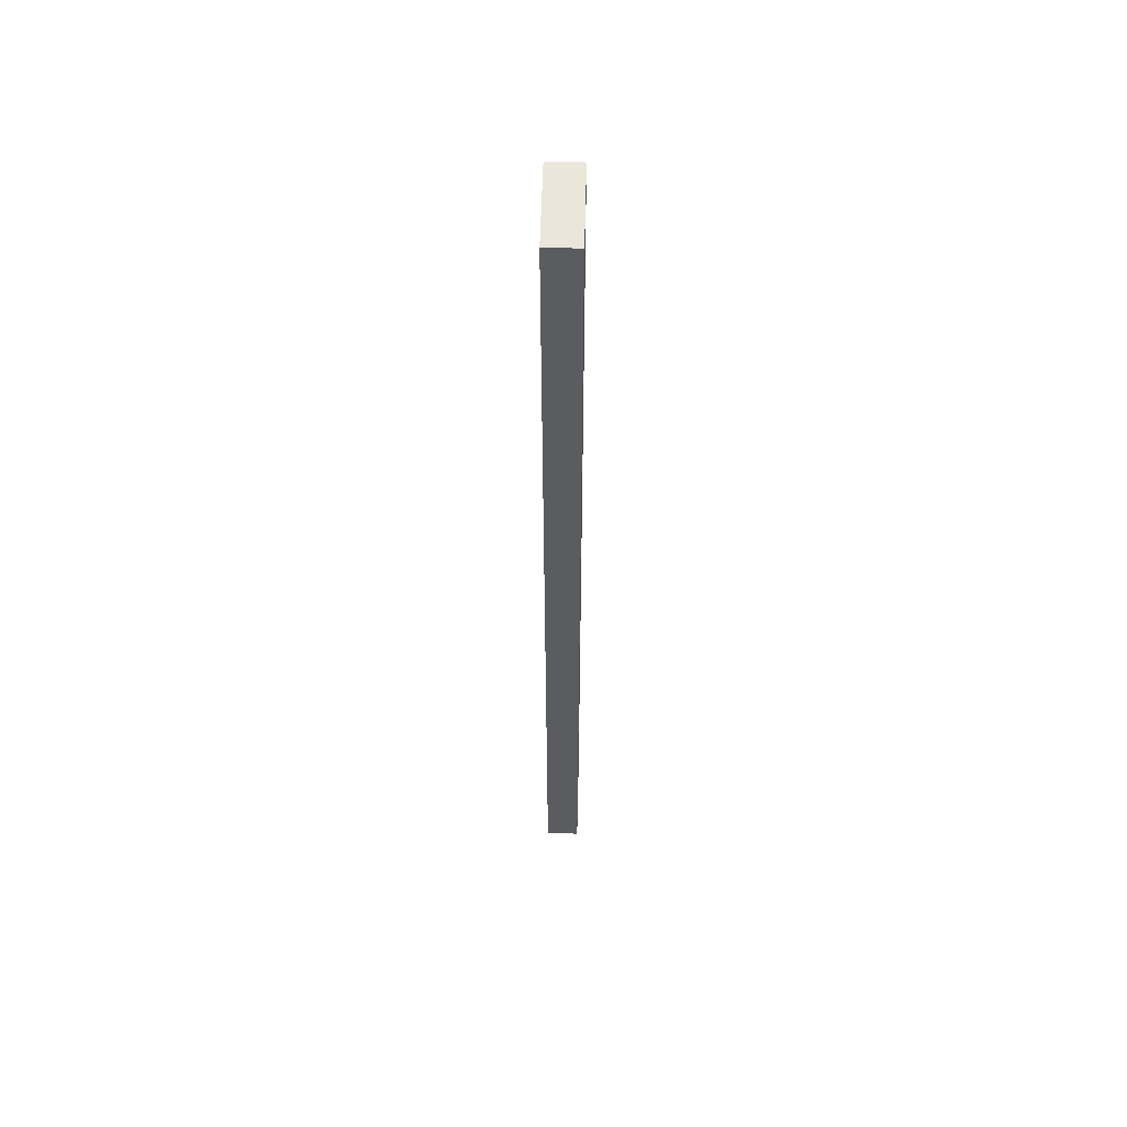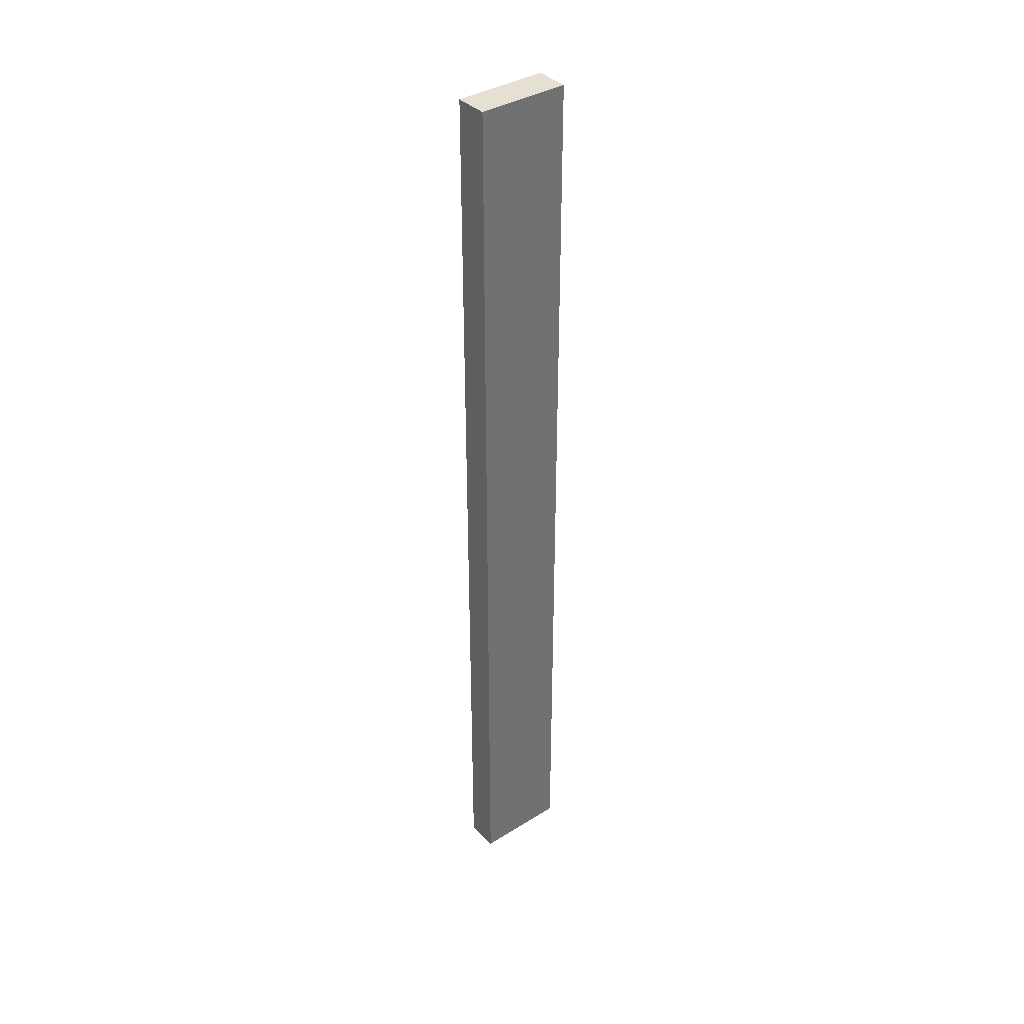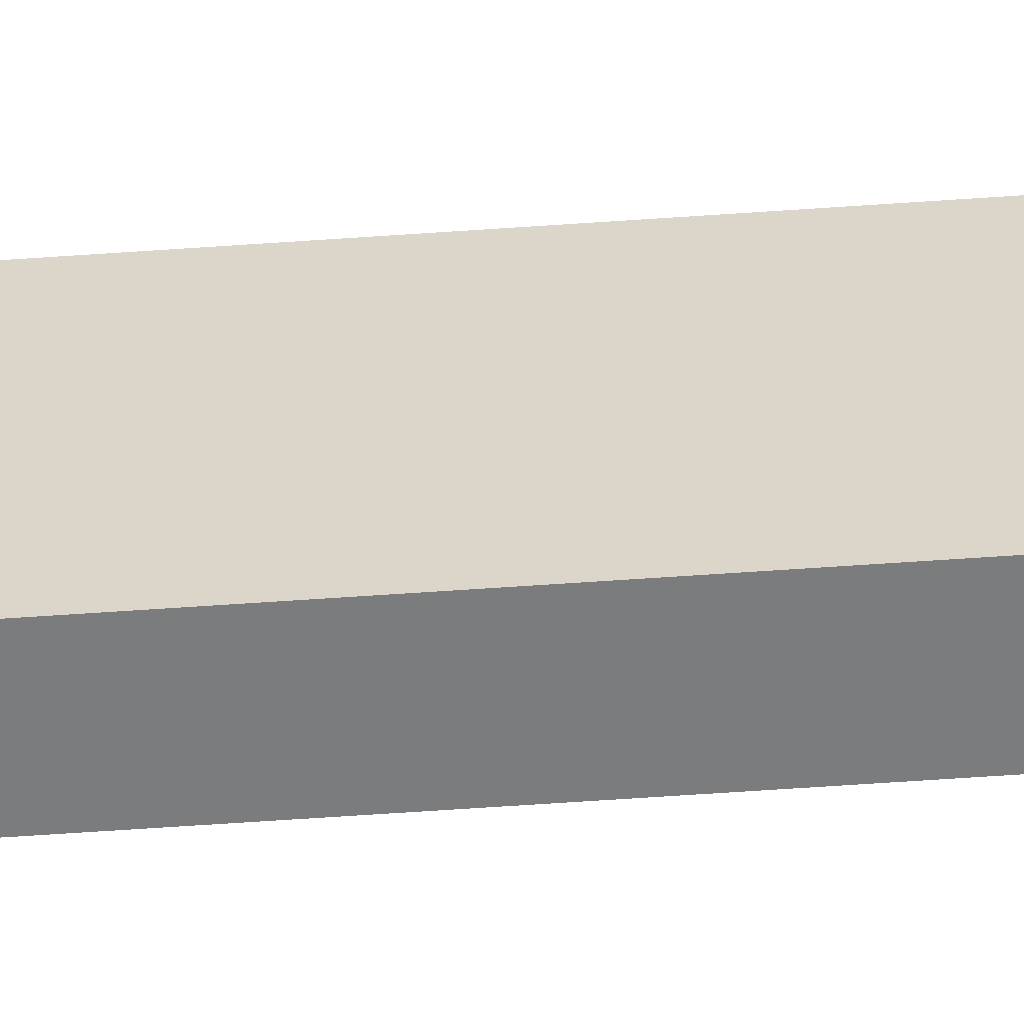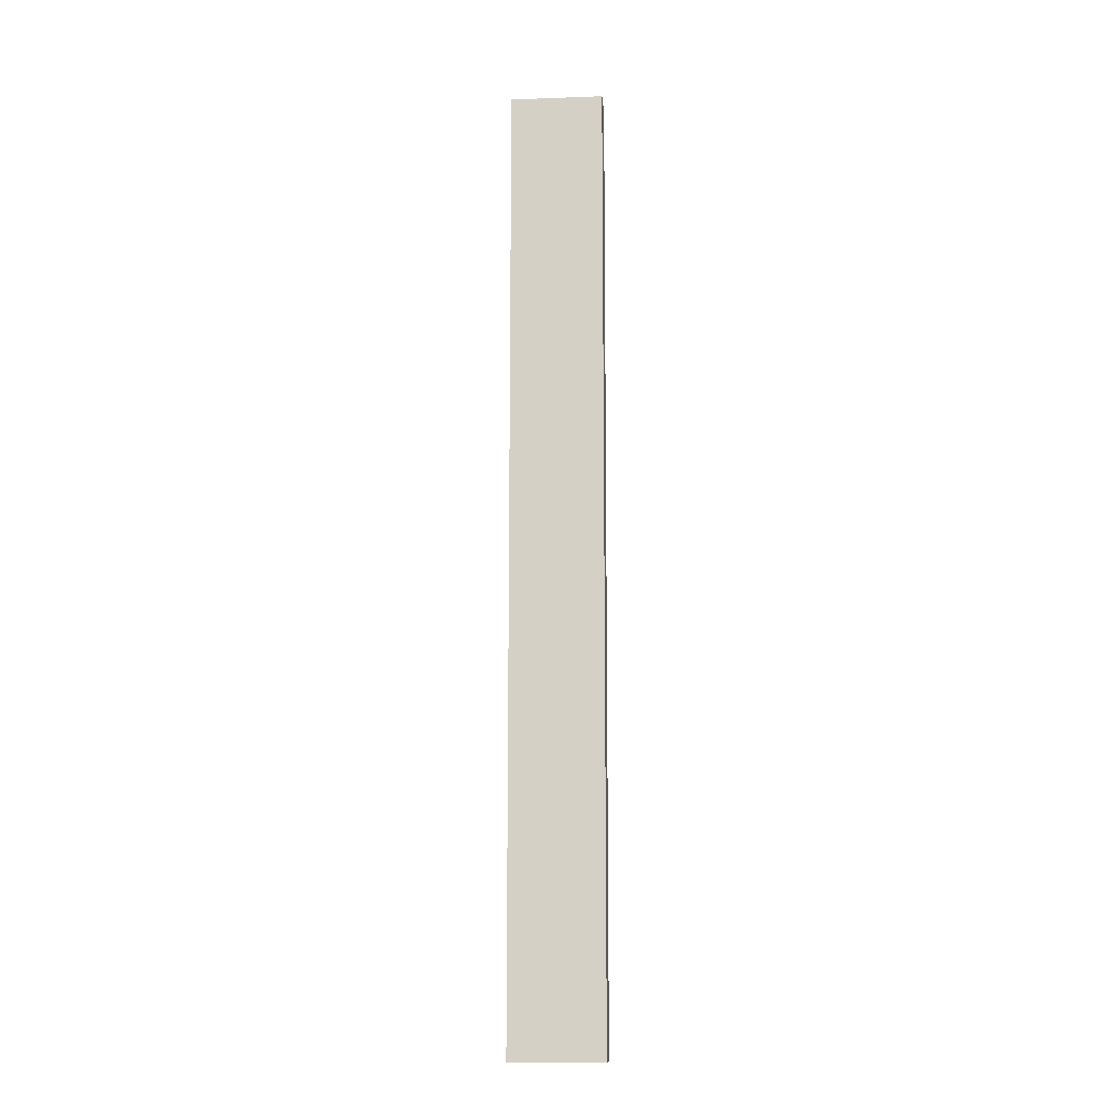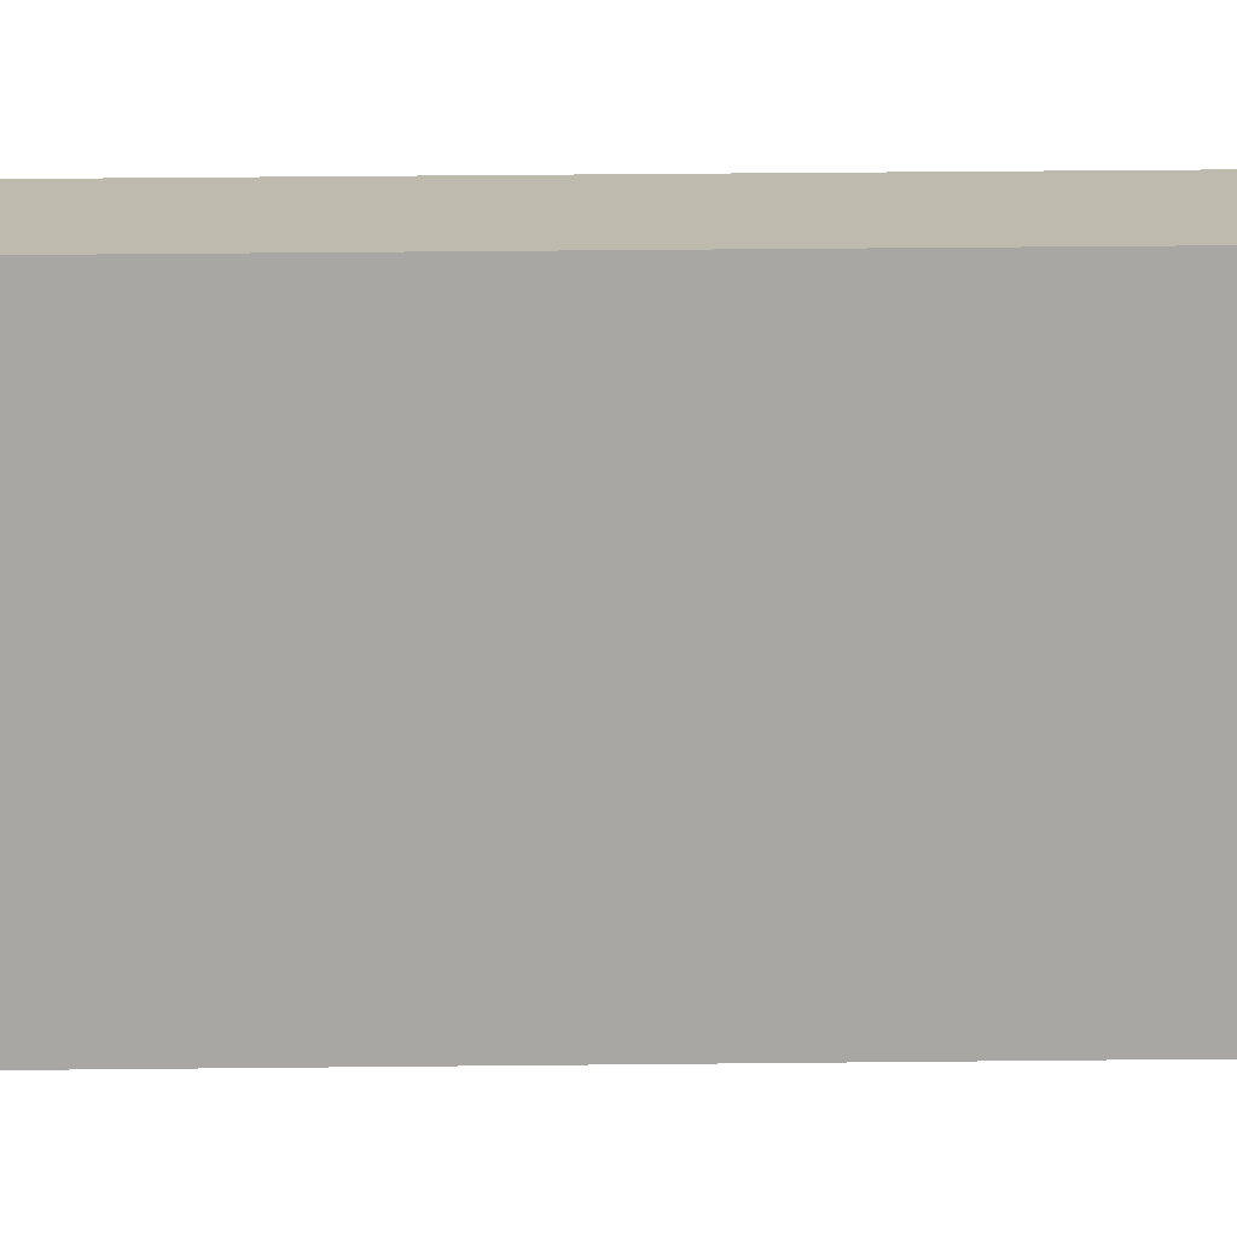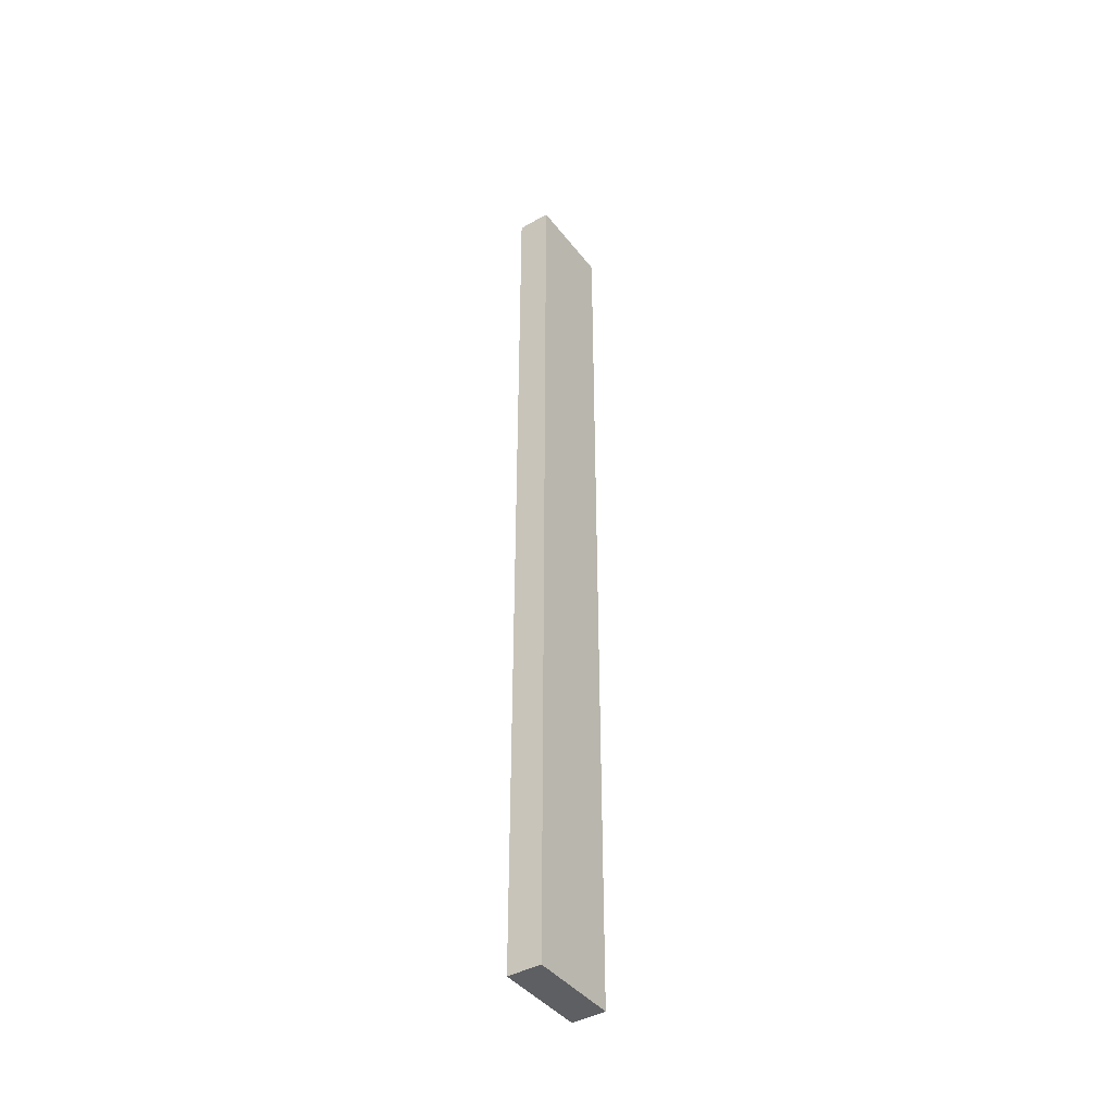
<metadata>
{"format":"obj","ext":"obj","renderer":"f3d","projection":"perspective","resolution":1024,"background":"white","views":[{"elev":54.8,"azim":1.4,"up":"+Y"},{"elev":37.7,"azim":51.7,"up":"+Y"},{"elev":-58.6,"azim":94.2,"up":"+Z"},{"elev":-11.9,"azim":-85.1,"up":"+Y"},{"elev":15.7,"azim":-91.8,"up":"+Z"},{"elev":-41.9,"azim":34.4,"up":"+Y"}]}
</metadata>
<code>
v -1.912 -0.9945 2.36
v -1.912 0.1355 2.36
v -1.912 0.1355 2.25
v -1.912 -0.9945 2.25
v -1.872 0.1355 2.25
v -1.872 0.1355 2.36
v -1.872 -0.9945 2.36
v -1.872 -0.9945 2.25
v -1.912 0.1355 2.25
v -1.872 0.1355 2.25
v -1.872 -0.9945 2.25
v -1.912 -0.9945 2.25
v -1.872 -0.9945 2.36
v -1.872 0.1355 2.36
v -1.912 0.1355 2.36
v -1.912 -0.9945 2.36
v -1.872 -0.9945 2.25
v -1.872 -0.9945 2.36
v -1.912 -0.9945 2.36
v -1.912 -0.9945 2.25
v -1.912 0.1355 2.36
v -1.872 0.1355 2.36
v -1.872 0.1355 2.25
v -1.912 0.1355 2.25
f 1 2 3
f 1 3 4
f 5 6 7
f 5 7 8
f 9 10 11
f 9 11 12
f 13 14 15
f 13 15 16
f 17 18 19
f 17 19 20
f 21 22 23
f 21 23 24

</code>
